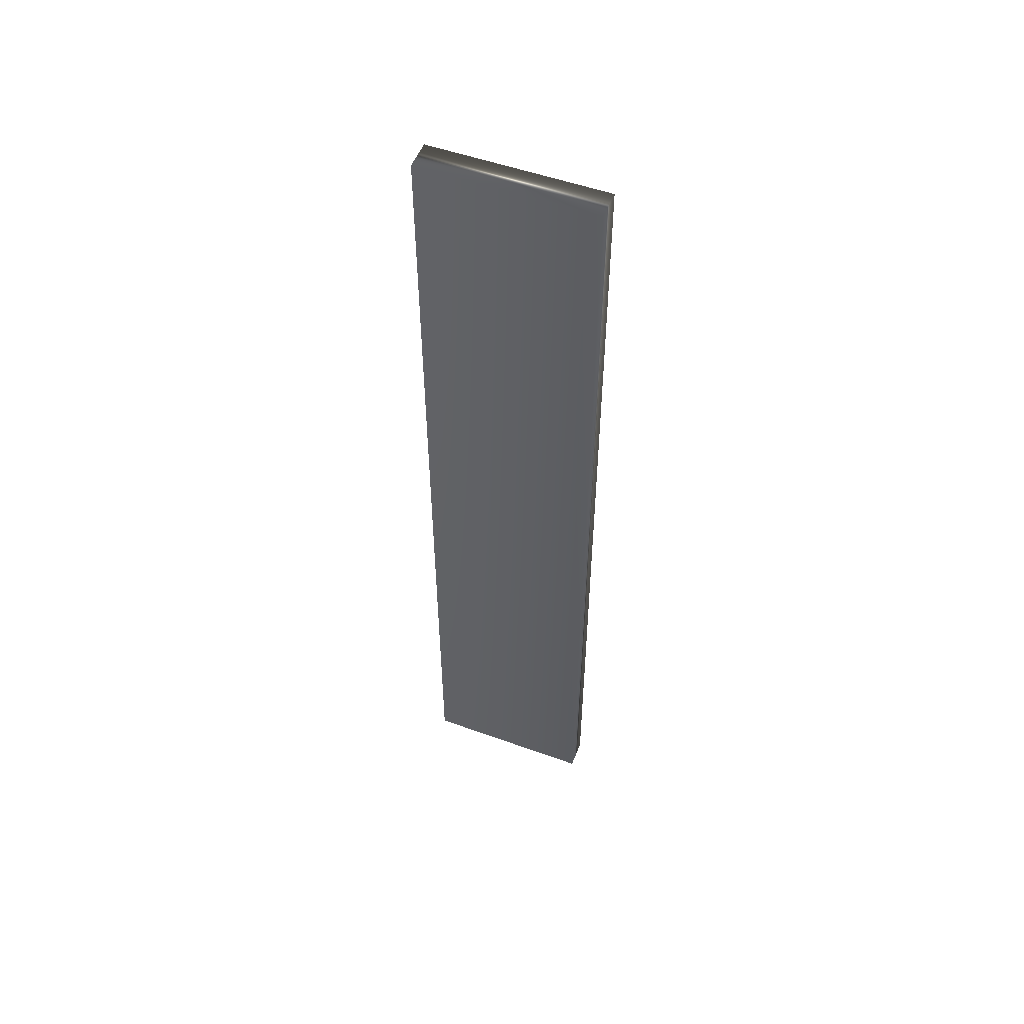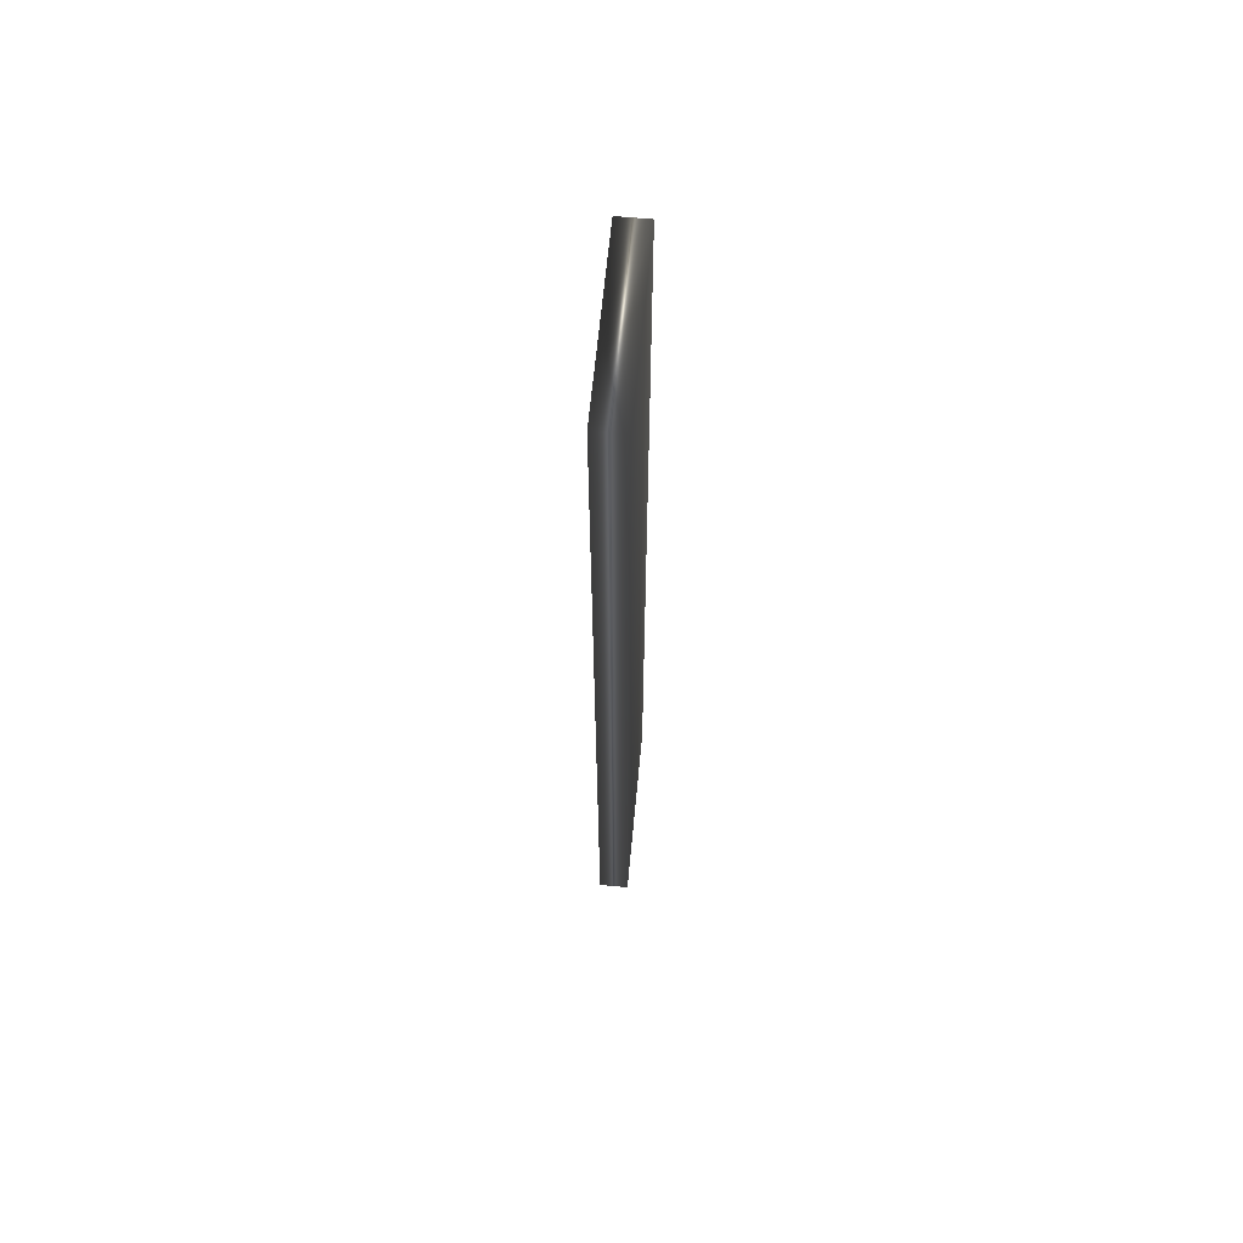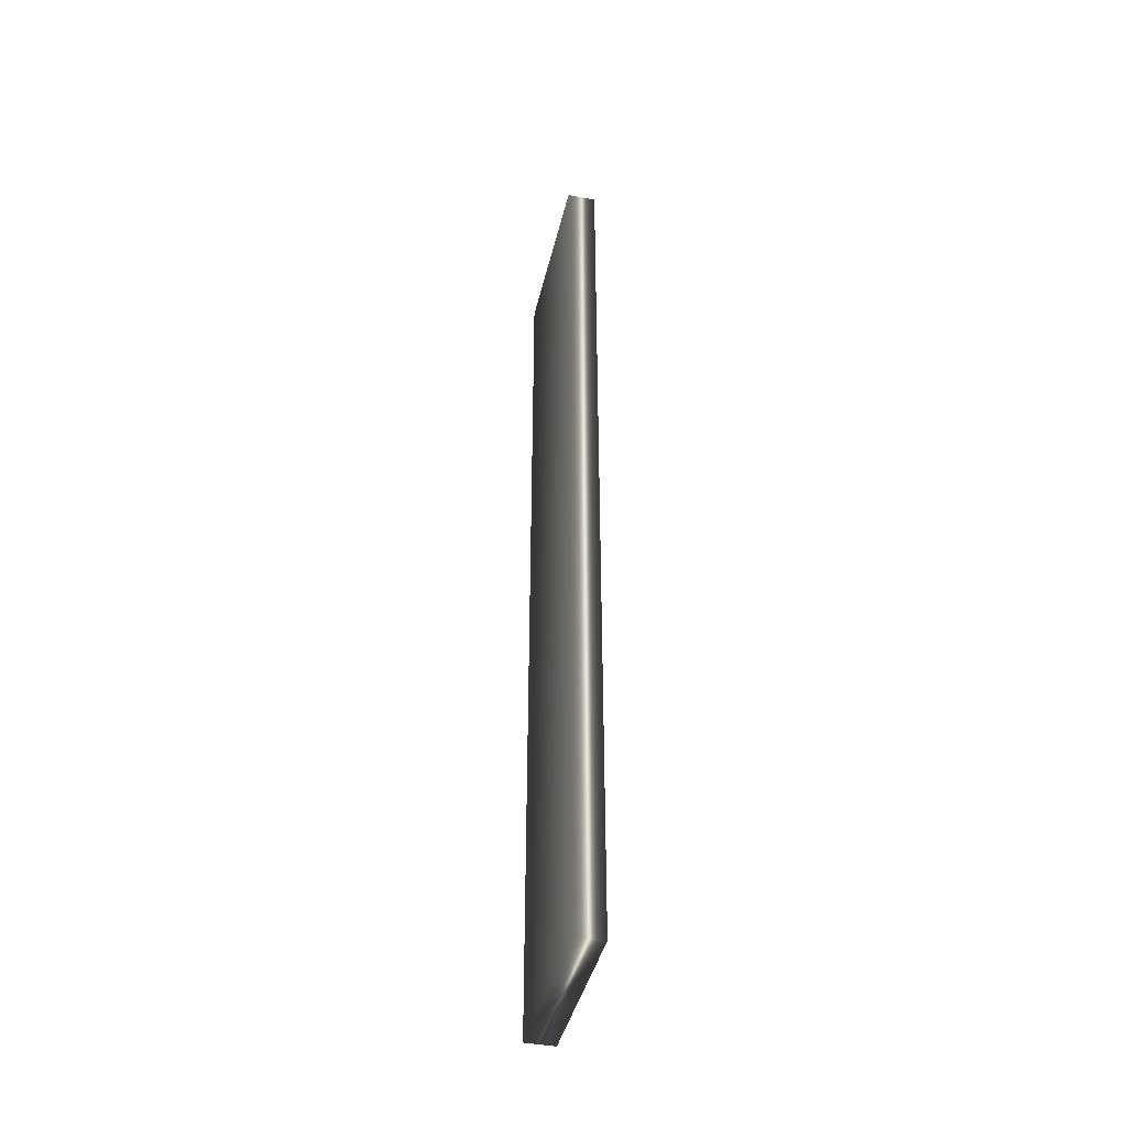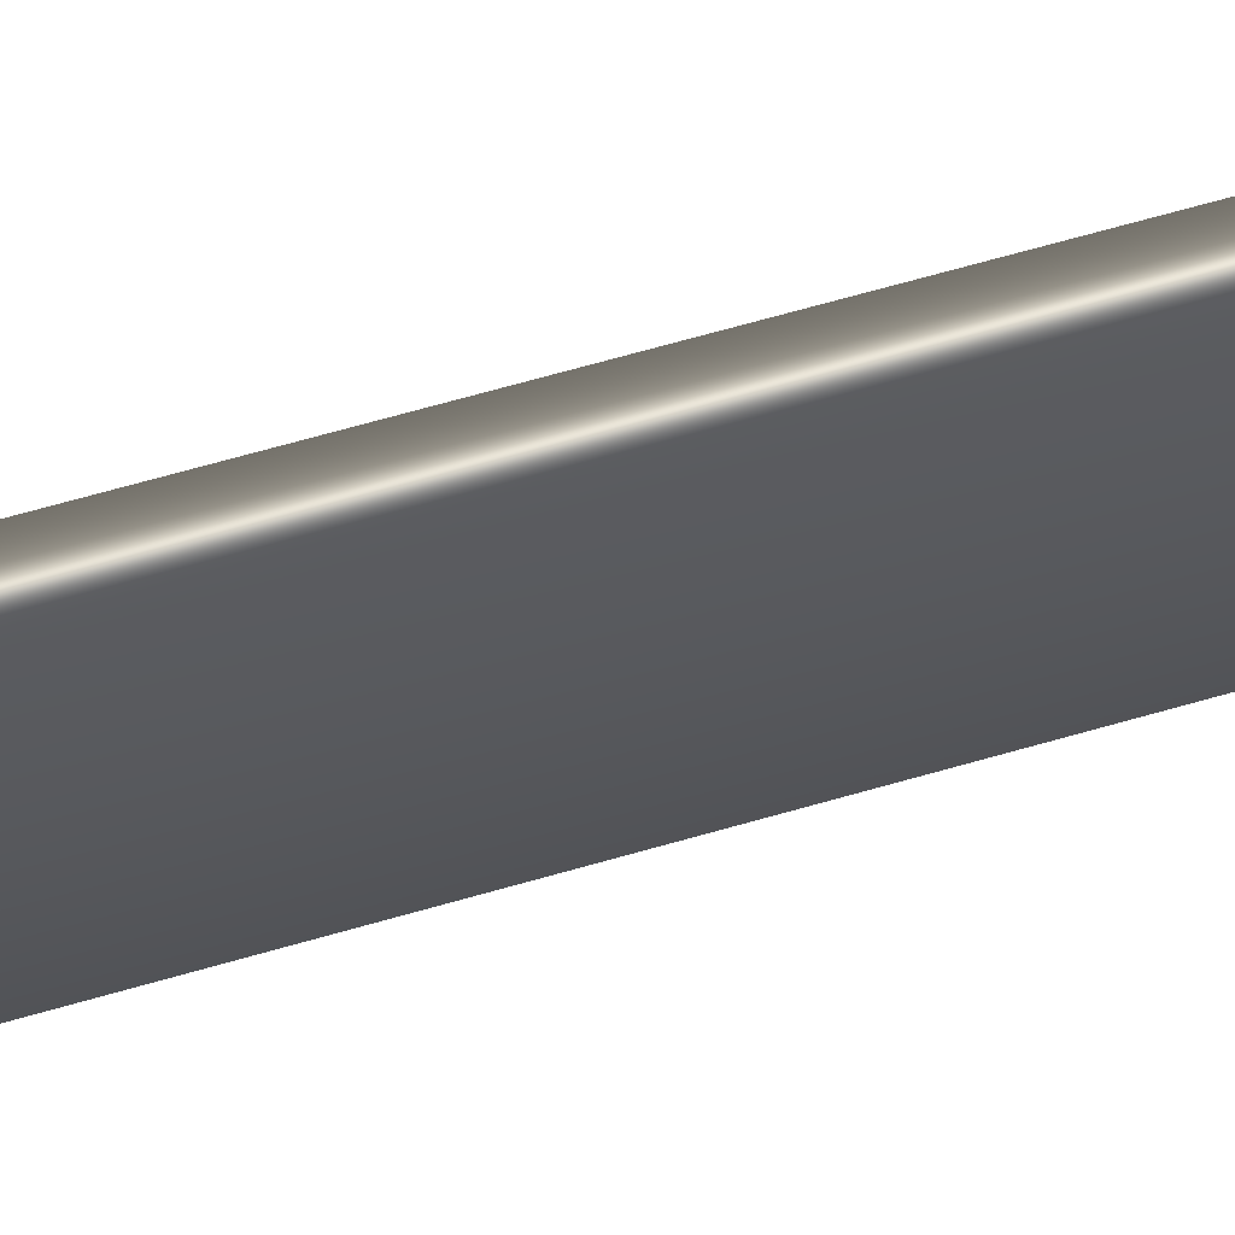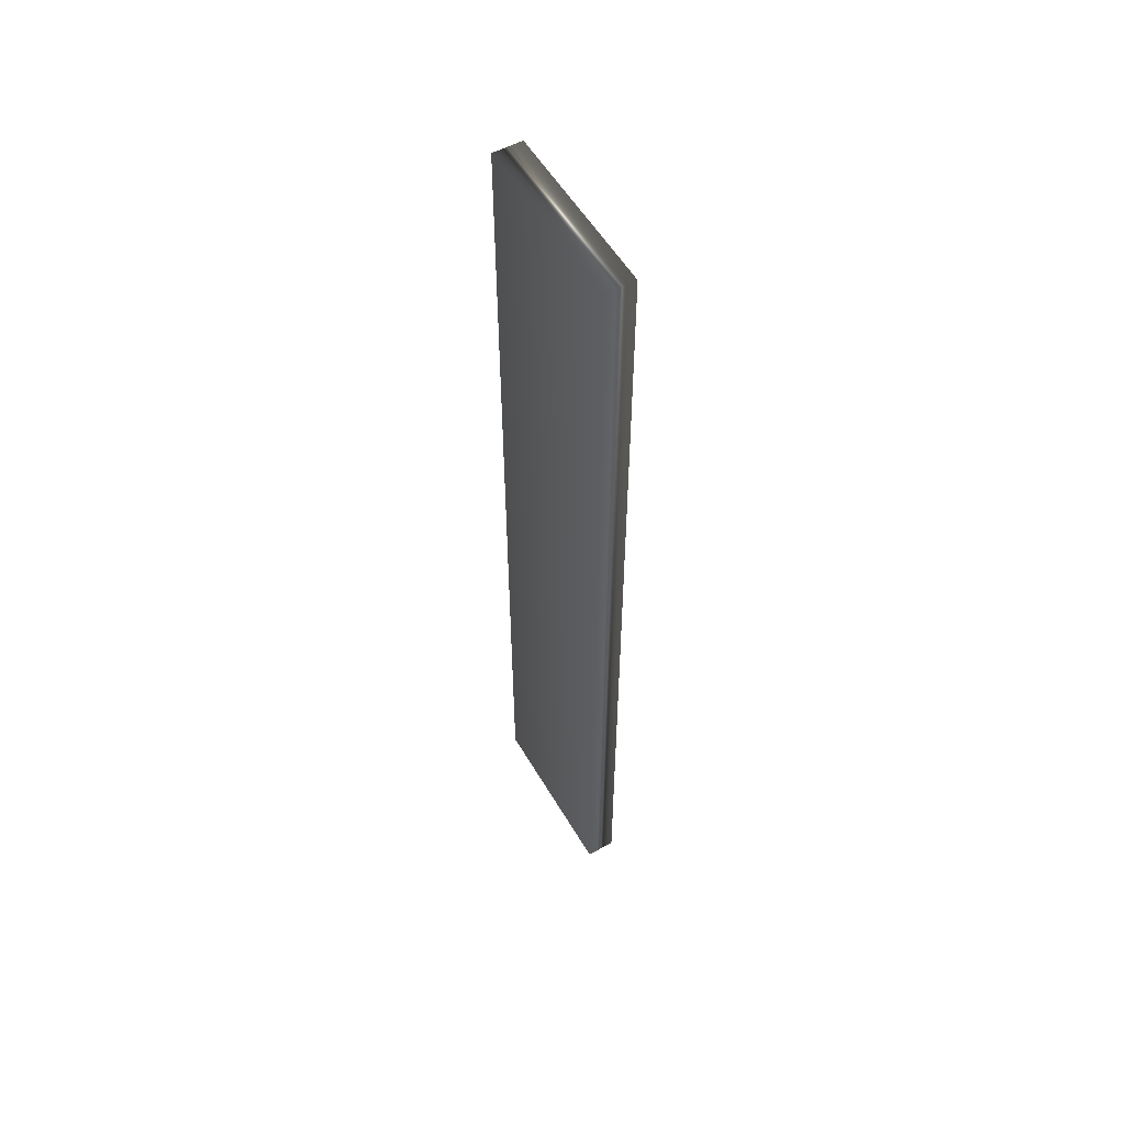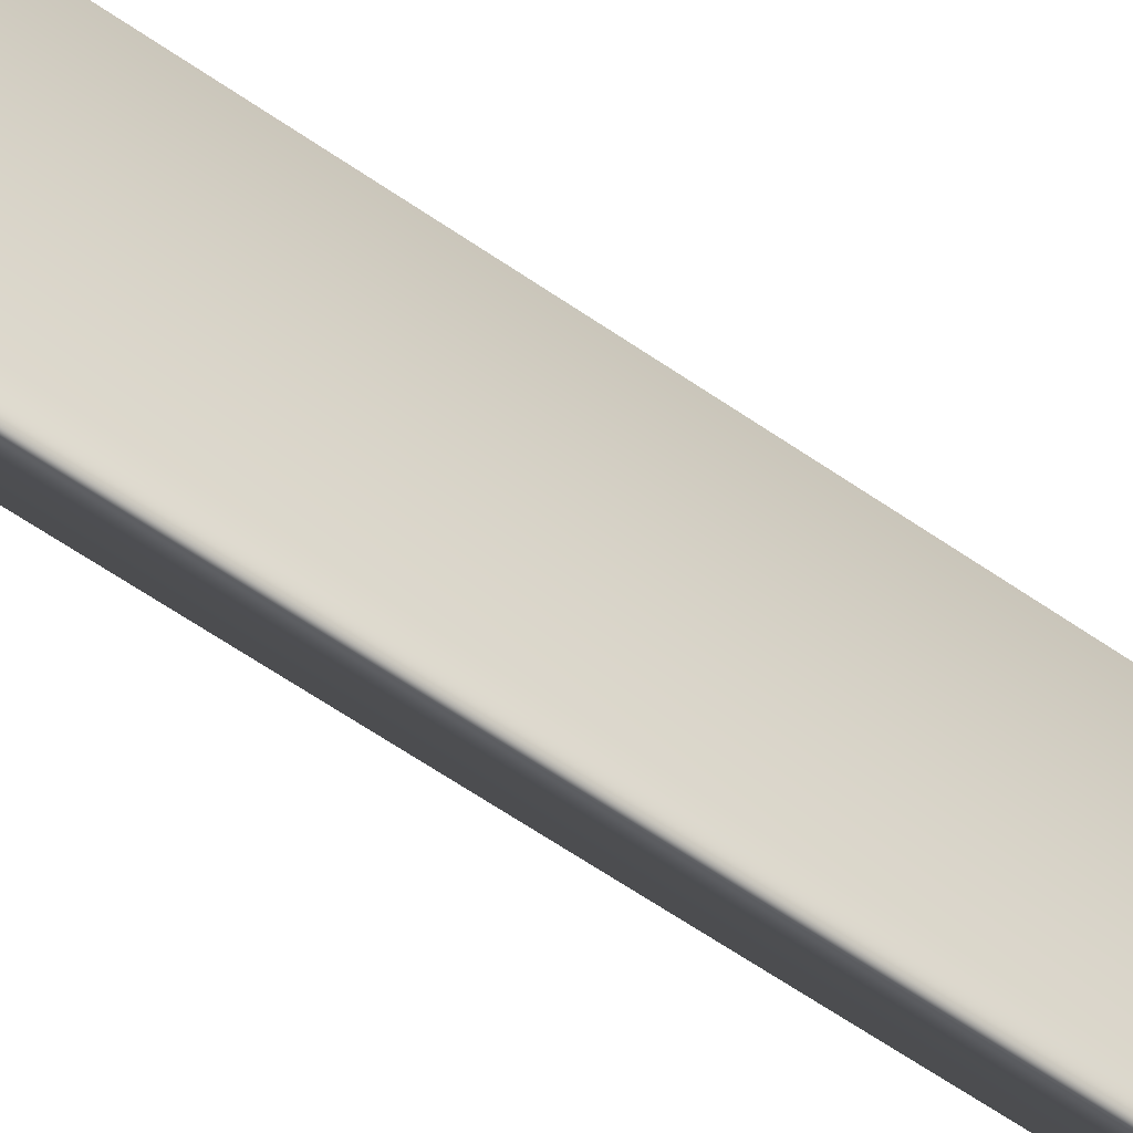
<metadata>
{"format":"obj","ext":"obj","renderer":"f3d","projection":"perspective","resolution":1024,"background":"white","views":[{"elev":52.6,"azim":-68.8,"up":"+Z"},{"elev":64.2,"azim":5.4,"up":"+Z"},{"elev":-42.0,"azim":166.9,"up":"+Z"},{"elev":64.4,"azim":-106.4,"up":"+Y"},{"elev":55.0,"azim":-30.0,"up":"+Z"},{"elev":-58.2,"azim":53.8,"up":"+Y"}]}
</metadata>
<code>
v -38.14 24.75 -122.5
v -38.14 23.75 -122.5
v -37.97 24.75 -122.5
v -37.97 23.75 -122.5
v -37.97 23.75 -127.8
v -37.97 24.75 -127.8
v -38.14 24.75 -127.8
v -38.14 23.75 -127.8
f 1 2 3
f 3 2 4
f 5 6 4
f 4 6 3
f 7 1 6
f 6 1 3
f 2 8 4
f 4 8 5
f 2 1 8
f 8 1 7
f 8 7 5
f 5 7 6

</code>
